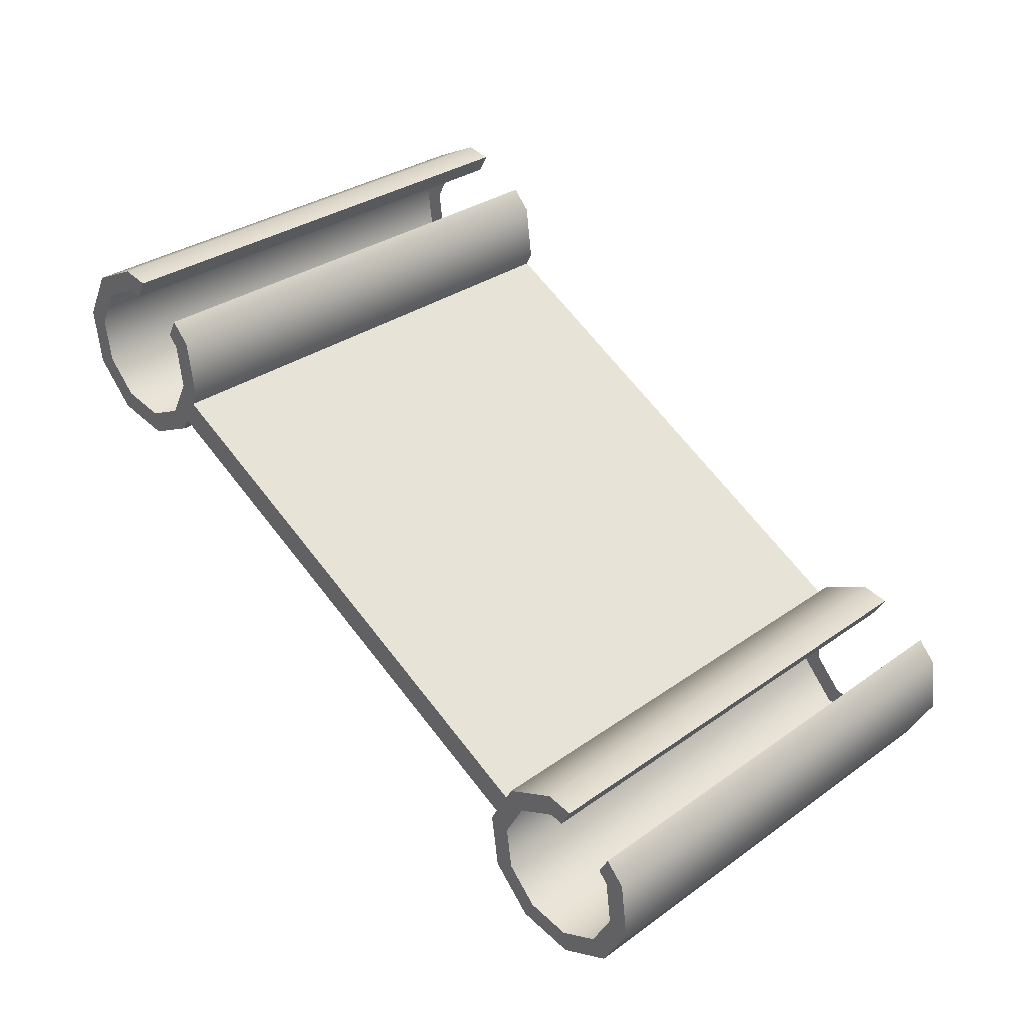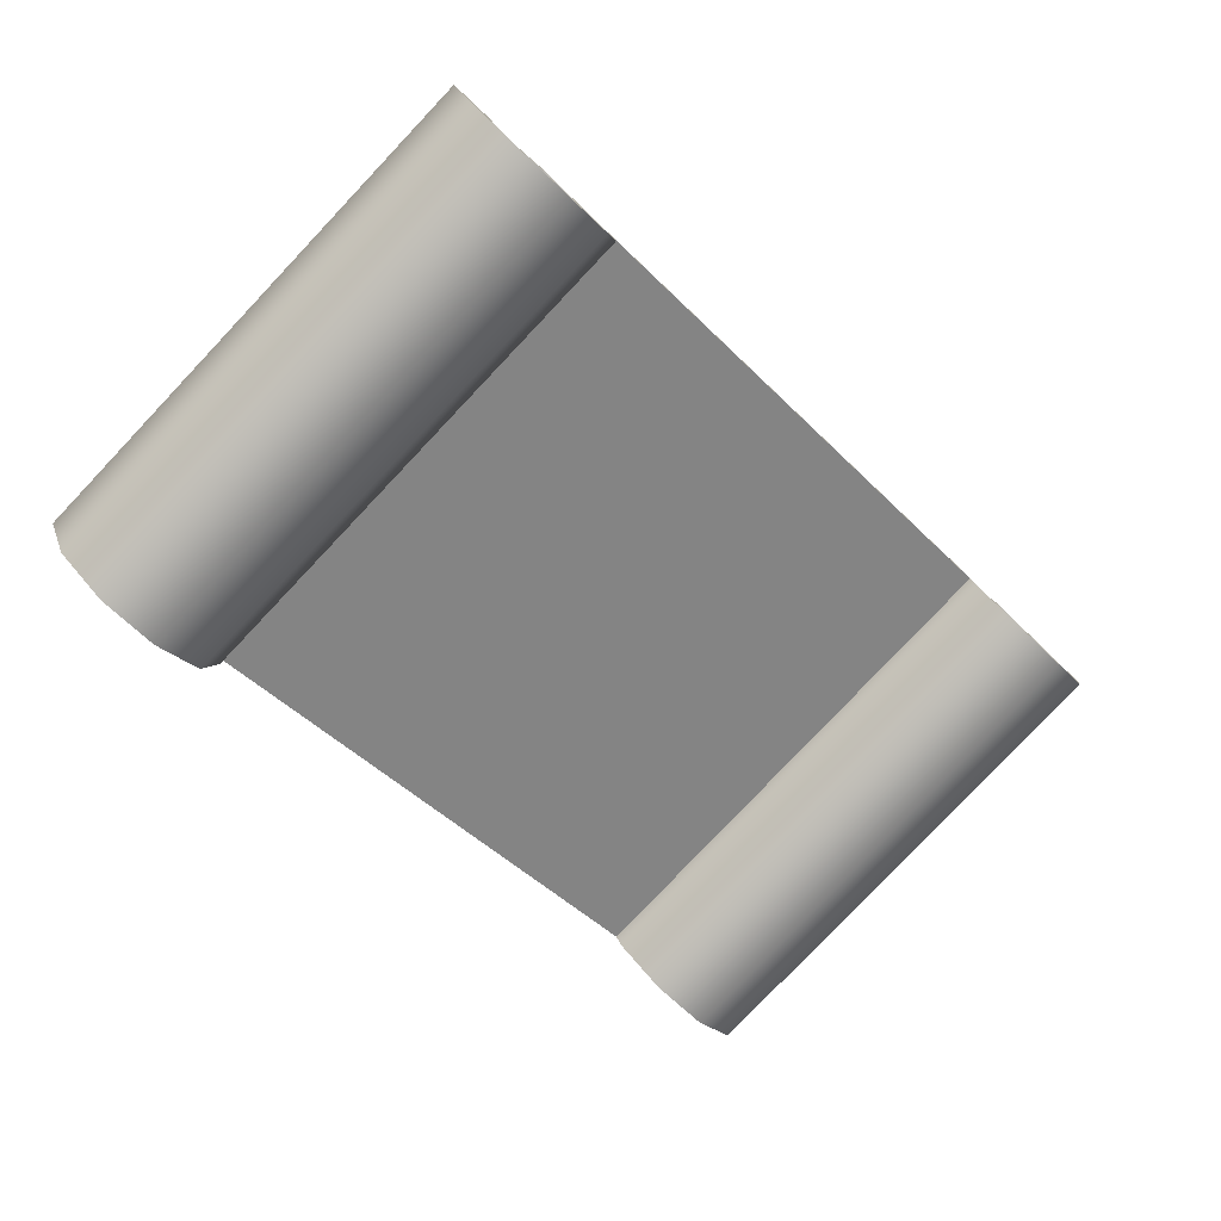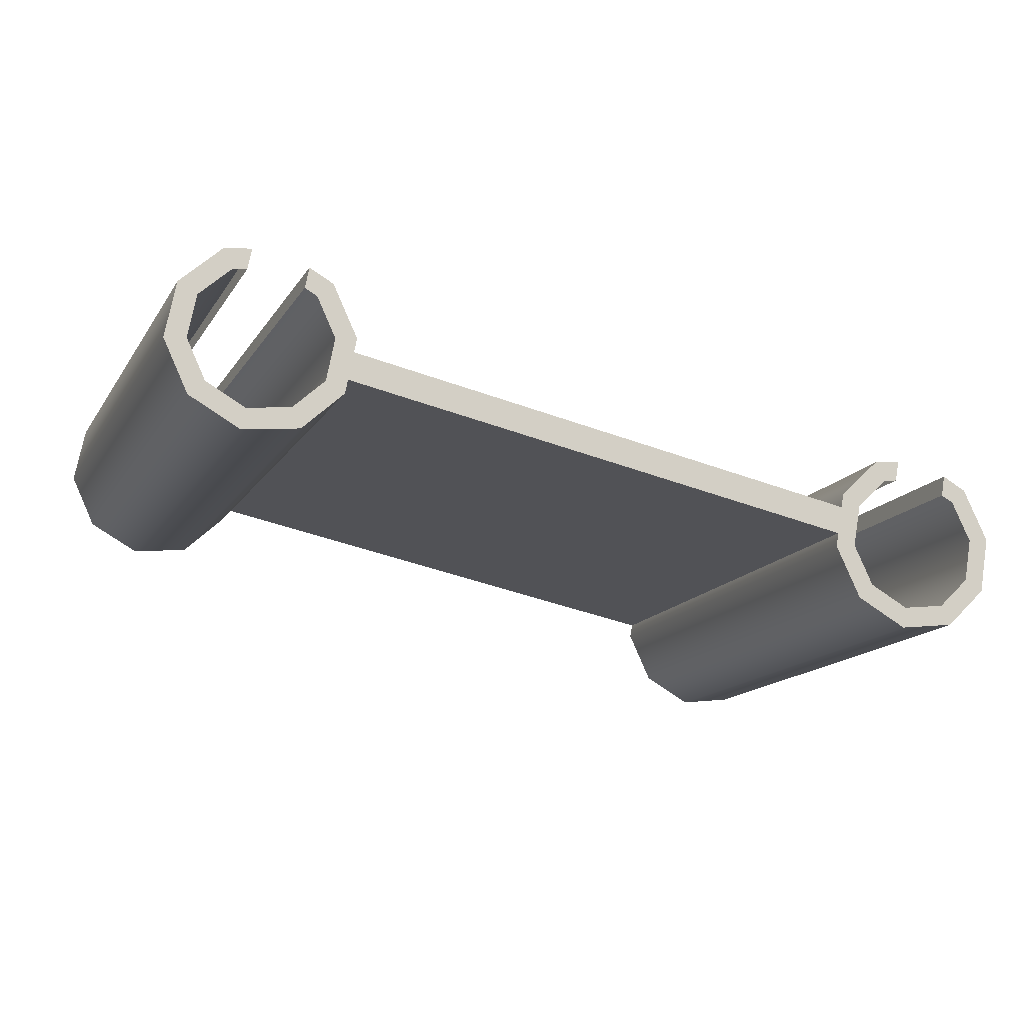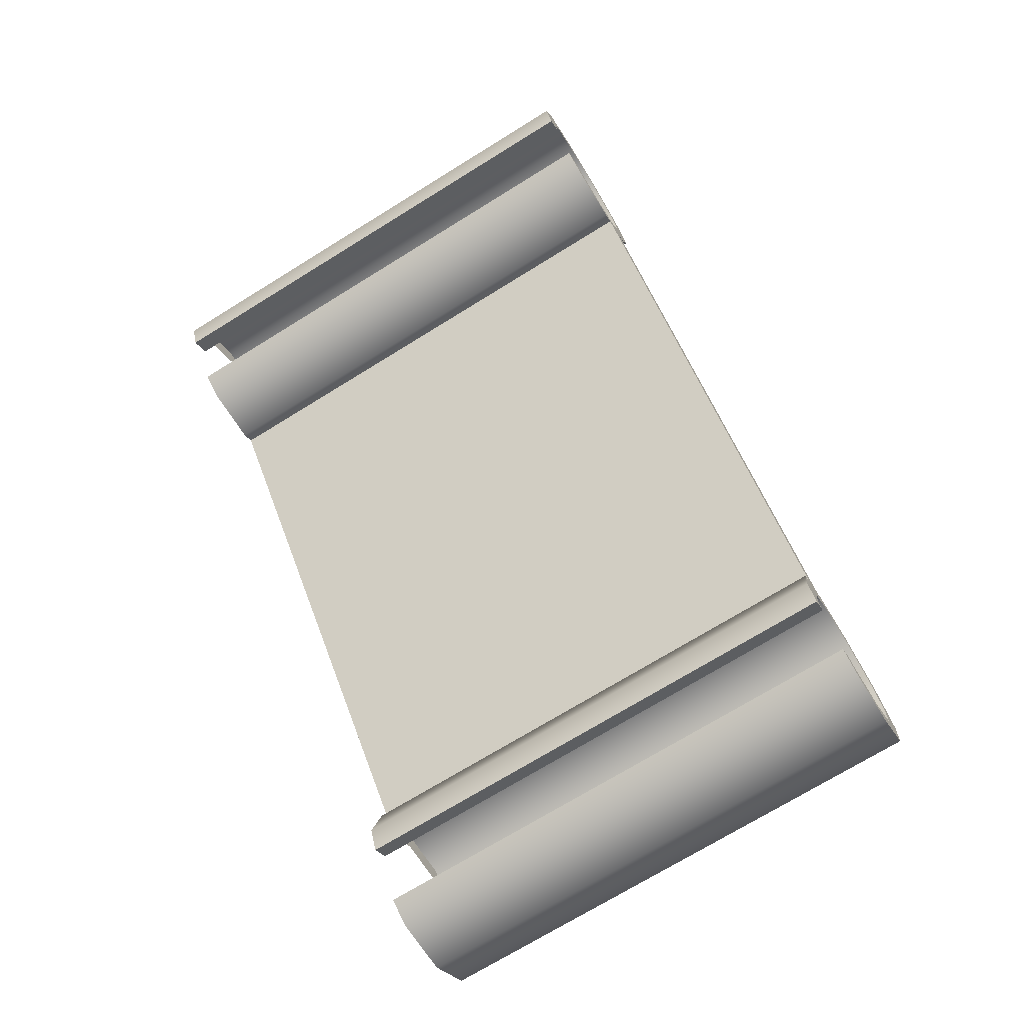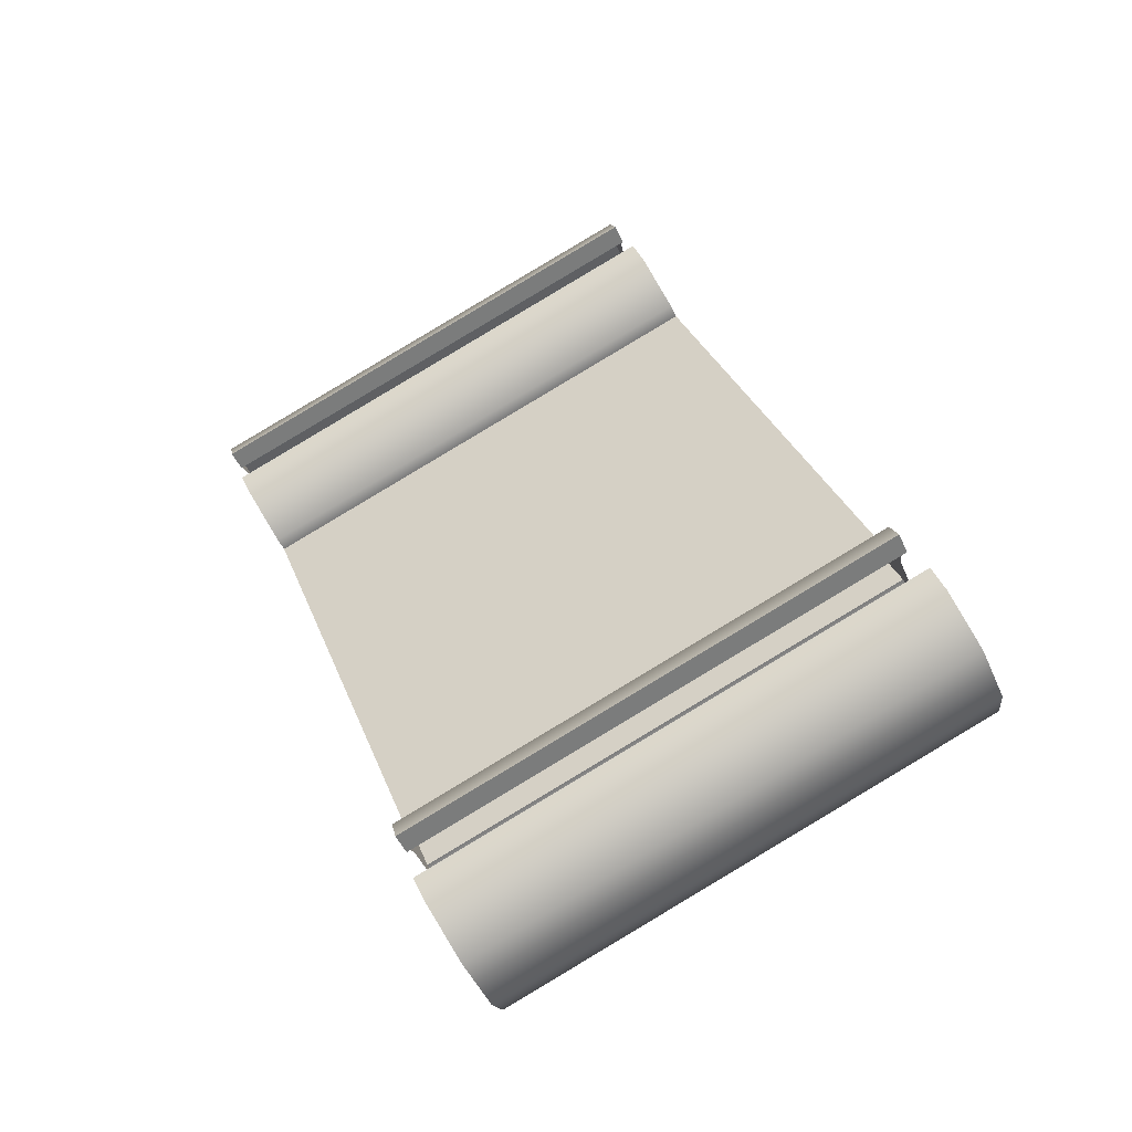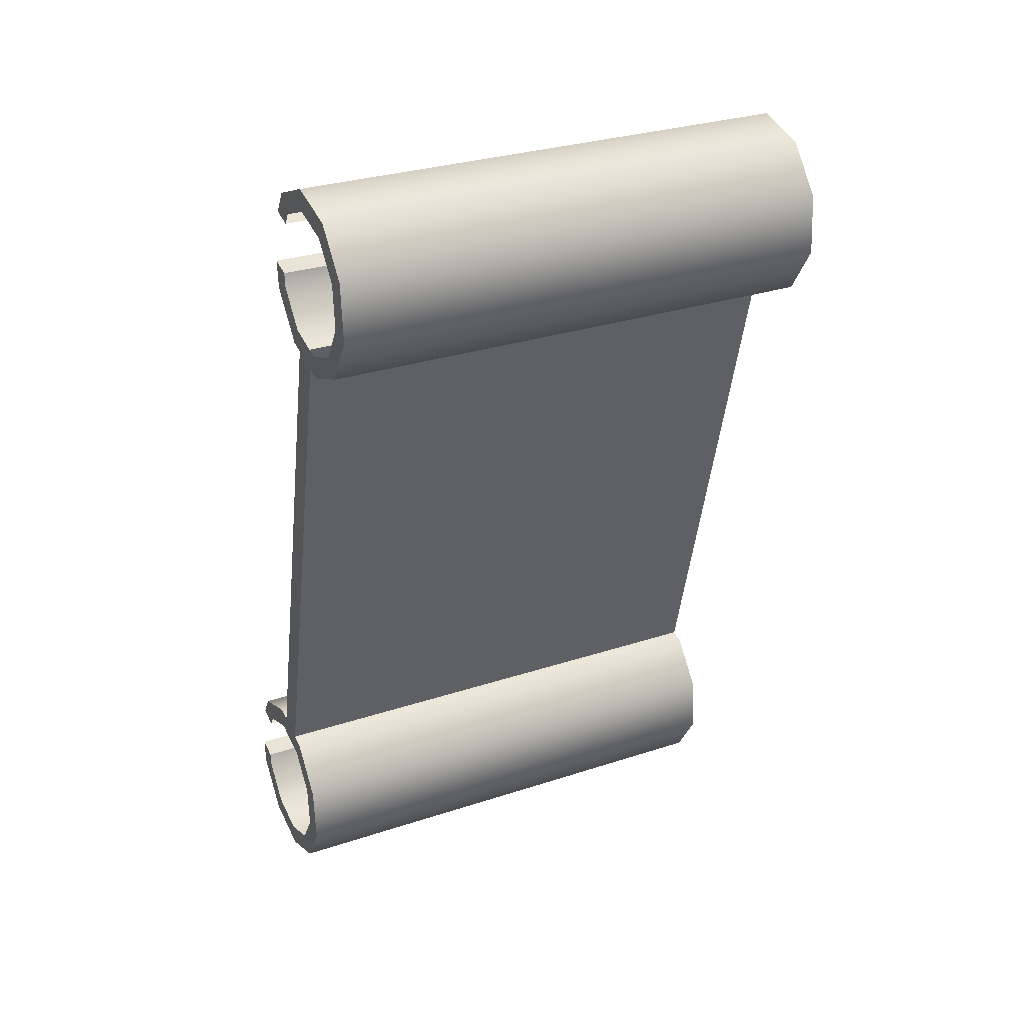
<metadata>
{"format":"obj","ext":"obj","renderer":"f3d","projection":"perspective","resolution":1024,"background":"white","views":[{"elev":69.3,"azim":-128.2,"up":"+Z"},{"elev":-44.6,"azim":130.6,"up":"+Z"},{"elev":-42.2,"azim":-24.0,"up":"+Z"},{"elev":53.4,"azim":70.0,"up":"+Z"},{"elev":31.6,"azim":71.3,"up":"+Z"},{"elev":-47.6,"azim":84.1,"up":"+Z"}]}
</metadata>
<code>
o Group5/mesh5/mesh5-geometry#mesh5-geometry
v 0.05275 0.05315 -0.1127
v 0.05931 0.1374 -0.06349
v 0.05931 0.04933 -0.1046
v 0.05275 0.1412 -0.07169
v 0.06439 0.1367 -0.062
v 0.06178 0.05077 -0.1076
v 0.05275 0.1424 -0.07423
v 0.06178 0.1388 -0.06657
v 0.06439 0.04863 -0.1031
v 0.06439 0.1385 -0.06581
v 0.05674 0.0537 -0.1139
v 0.06439 0.05041 -0.1069
v 0.05275 0.05434 -0.1153
v 0.05674 0.1418 -0.07286
v -0.05166 0.05434 -0.1153
v 0.05275 0.1448 -0.0793
v 0.05275 0.0567 -0.1204
v -0.05166 0.1424 -0.07423
v 0.05674 0.1454 -0.08064
v -0.05166 0.1448 -0.0793
v 0.05674 0.05733 -0.1217
v -0.05166 0.05315 -0.1127
v -0.05166 0.0567 -0.1204
v 0.05275 0.1459 -0.08181
v 0.05275 0.05787 -0.1229
v -0.05166 0.1412 -0.07169
v -0.05566 0.0537 -0.1139
v -0.05566 0.1418 -0.07286
v 0.06178 0.1483 -0.08693
v 0.06178 0.06026 -0.128
v -0.05823 0.1374 -0.06349
v -0.0607 0.05077 -0.1076
v -0.05566 0.1454 -0.08064
v -0.05566 0.05733 -0.1217
v -0.05166 0.05787 -0.1229
v 0.05931 0.1498 -0.09001
v 0.05931 0.06169 -0.1311
v -0.05823 0.04933 -0.1046
v -0.0607 0.1388 -0.06657
v -0.05166 0.1459 -0.08181
v 0.06994 0.1494 -0.08933
v 0.06994 0.06138 -0.1304
v -0.06331 0.04863 -0.1031
v -0.06331 0.1385 -0.06581
v -0.06331 0.05041 -0.1069
v -0.0607 0.1483 -0.08693
v -0.0607 0.06026 -0.128
v -0.05823 0.06169 -0.1311
v 0.08057 0.1498 -0.09001
v 0.06994 0.06315 -0.1342
v 0.08057 0.06169 -0.1311
v -0.06331 0.1367 -0.062
v -0.05823 0.1498 -0.09001
v 0.06994 0.1512 -0.09314
v 0.0781 0.1483 -0.08693
v 0.0781 0.06026 -0.128
v -0.06886 0.1494 -0.08933
v -0.06886 0.06138 -0.1304
v -0.06886 0.1512 -0.09314
v 0.08714 0.1459 -0.08181
v 0.08714 0.05787 -0.1229
v -0.07949 0.1498 -0.09001
v -0.07949 0.06169 -0.1311
v -0.06886 0.06315 -0.1342
v 0.08314 0.1454 -0.08064
v 0.08314 0.05733 -0.1217
v -0.07702 0.1483 -0.08693
v -0.07702 0.06026 -0.128
v 0.08714 0.1412 -0.07169
v 0.08714 0.05315 -0.1127
v -0.08605 0.1459 -0.08181
v -0.08605 0.05787 -0.1229
v 0.08314 0.1418 -0.07286
v 0.08314 0.0537 -0.1139
v -0.08206 0.1454 -0.08064
v -0.08206 0.05733 -0.1217
v 0.08057 0.1374 -0.06349
v 0.0781 0.1388 -0.06657
v 0.0781 0.05077 -0.1076
v -0.08605 0.1412 -0.07169
v -0.08605 0.05315 -0.1127
v 0.08057 0.04933 -0.1046
v -0.08206 0.1418 -0.07286
v -0.08206 0.0537 -0.1139
v 0.07549 0.04863 -0.1031
v 0.07549 0.1385 -0.06581
v 0.07549 0.05041 -0.1069
v -0.07702 0.1388 -0.06657
v -0.07949 0.1374 -0.06349
v -0.07702 0.05077 -0.1076
v 0.07549 0.1367 -0.062
v -0.07949 0.04933 -0.1046
v -0.07441 0.1385 -0.06581
v -0.07441 0.1367 -0.062
v -0.07441 0.05041 -0.1069
v -0.07441 0.04863 -0.1031
f 1 2 3
f 2 1 4
f 5 3 2
f 6 1 3
f 1 7 4
f 4 8 2
f 3 5 9
f 2 10 5
f 11 1 6
f 6 3 12
f 7 1 13
f 7 14 4
f 4 14 8
f 2 8 10
f 5 12 9
f 12 3 9
f 12 5 10
f 11 13 1
f 15 7 13
f 16 14 7
f 11 17 13
f 7 15 18
f 13 17 15
f 16 19 14
f 16 7 20
f 21 17 11
f 22 18 15
f 18 20 7
f 23 15 17
f 24 19 16
f 20 17 16
f 21 25 17
f 18 22 26
f 15 27 22
f 28 20 18
f 23 27 15
f 17 20 23
f 24 29 19
f 16 25 24
f 25 16 17
f 30 25 21
f 22 31 26
f 28 18 26
f 22 27 32
f 33 20 28
f 23 34 27
f 20 35 23
f 36 29 24
f 25 36 24
f 30 37 25
f 31 22 38
f 39 26 31
f 28 26 39
f 22 32 38
f 33 40 20
f 35 34 23
f 35 20 40
f 29 36 41
f 36 25 37
f 42 37 30
f 43 31 38
f 39 31 44
f 38 32 45
f 46 40 33
f 35 47 34
f 40 48 35
f 36 49 41
f 50 36 37
f 51 37 42
f 31 43 52
f 38 45 43
f 44 31 52
f 46 53 40
f 48 47 35
f 48 40 53
f 49 36 54
f 41 49 55
f 36 50 54
f 37 51 50
f 56 51 42
f 43 44 52
f 44 43 45
f 57 53 46
f 47 48 58
f 59 48 53
f 54 51 49
f 55 49 60
f 51 54 50
f 51 56 61
f 62 53 57
f 48 63 58
f 48 59 64
f 53 62 59
f 51 60 49
f 55 60 65
f 61 56 66
f 60 51 61
f 67 62 57
f 63 48 64
f 58 63 68
f 62 64 59
f 65 60 69
f 61 66 70
f 70 60 61
f 62 67 71
f 64 62 63
f 68 63 72
f 60 70 69
f 65 69 73
f 70 66 74
f 71 67 75
f 72 62 71
f 62 72 63
f 68 72 76
f 70 77 69
f 73 69 78
f 70 74 79
f 71 75 80
f 71 81 72
f 76 72 81
f 77 70 82
f 78 69 77
f 70 79 82
f 80 75 83
f 81 71 80
f 76 81 84
f 85 77 82
f 78 77 86
f 82 79 87
f 80 83 88
f 89 81 80
f 84 81 90
f 77 85 91
f 82 87 85
f 86 77 91
f 80 88 89
f 81 89 92
f 90 81 92
f 85 86 91
f 86 85 87
f 89 88 93
f 94 92 89
f 90 92 95
f 89 93 94
f 92 94 96
f 95 92 96
f 95 94 93
f 94 95 96
f 3 2 1
f 4 1 2
f 2 3 5
f 3 1 6
f 4 7 1
f 2 8 4
f 9 5 3
f 5 10 2
f 6 1 11
f 12 3 6
f 13 1 7
f 4 14 7
f 8 14 4
f 10 8 2
f 9 12 5
f 9 3 12
f 10 5 12
f 1 13 11
f 13 7 15
f 7 14 16
f 13 17 11
f 18 15 7
f 15 17 13
f 14 19 16
f 20 7 16
f 11 17 21
f 15 18 22
f 7 20 18
f 17 15 23
f 16 19 24
f 16 17 20
f 17 25 21
f 26 22 18
f 22 27 15
f 18 20 28
f 15 27 23
f 23 20 17
f 19 29 24
f 24 25 16
f 17 16 25
f 21 25 30
f 26 31 22
f 26 18 28
f 32 27 22
f 28 20 33
f 27 34 23
f 23 35 20
f 24 29 36
f 24 36 25
f 25 37 30
f 38 22 31
f 31 26 39
f 39 26 28
f 38 32 22
f 20 40 33
f 23 34 35
f 40 20 35
f 41 36 29
f 37 25 36
f 30 37 42
f 38 31 43
f 44 31 39
f 45 32 38
f 33 40 46
f 34 47 35
f 35 48 40
f 41 49 36
f 37 36 50
f 42 37 51
f 52 43 31
f 43 45 38
f 52 31 44
f 40 53 46
f 35 47 48
f 53 40 48
f 54 36 49
f 55 49 41
f 54 50 36
f 50 51 37
f 42 51 56
f 52 44 43
f 45 43 44
f 46 53 57
f 58 48 47
f 53 48 59
f 49 51 54
f 60 49 55
f 50 54 51
f 61 56 51
f 57 53 62
f 58 63 48
f 64 59 48
f 59 62 53
f 49 60 51
f 65 60 55
f 66 56 61
f 61 51 60
f 57 62 67
f 64 48 63
f 68 63 58
f 59 64 62
f 69 60 65
f 70 66 61
f 61 60 70
f 71 67 62
f 63 62 64
f 72 63 68
f 69 70 60
f 73 69 65
f 74 66 70
f 75 67 71
f 71 62 72
f 63 72 62
f 76 72 68
f 69 77 70
f 78 69 73
f 79 74 70
f 80 75 71
f 72 81 71
f 81 72 76
f 82 70 77
f 77 69 78
f 82 79 70
f 83 75 80
f 80 71 81
f 84 81 76
f 82 77 85
f 86 77 78
f 87 79 82
f 88 83 80
f 80 81 89
f 90 81 84
f 91 85 77
f 85 87 82
f 91 77 86
f 89 88 80
f 92 89 81
f 92 81 90
f 91 86 85
f 87 85 86
f 93 88 89
f 89 92 94
f 95 92 90
f 94 93 89
f 96 94 92
f 96 92 95
f 93 94 95
f 96 95 94

</code>
